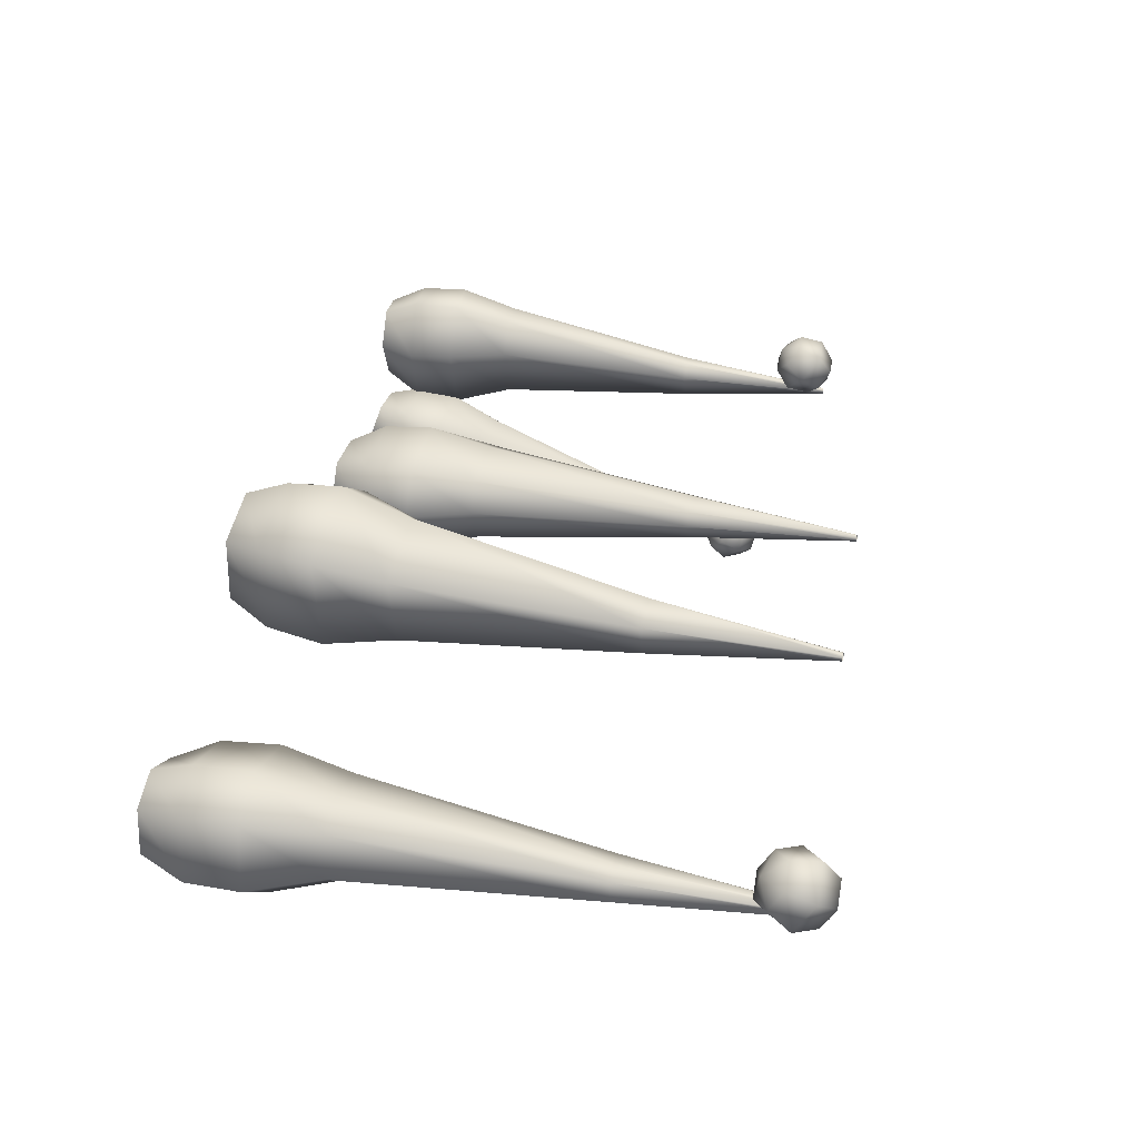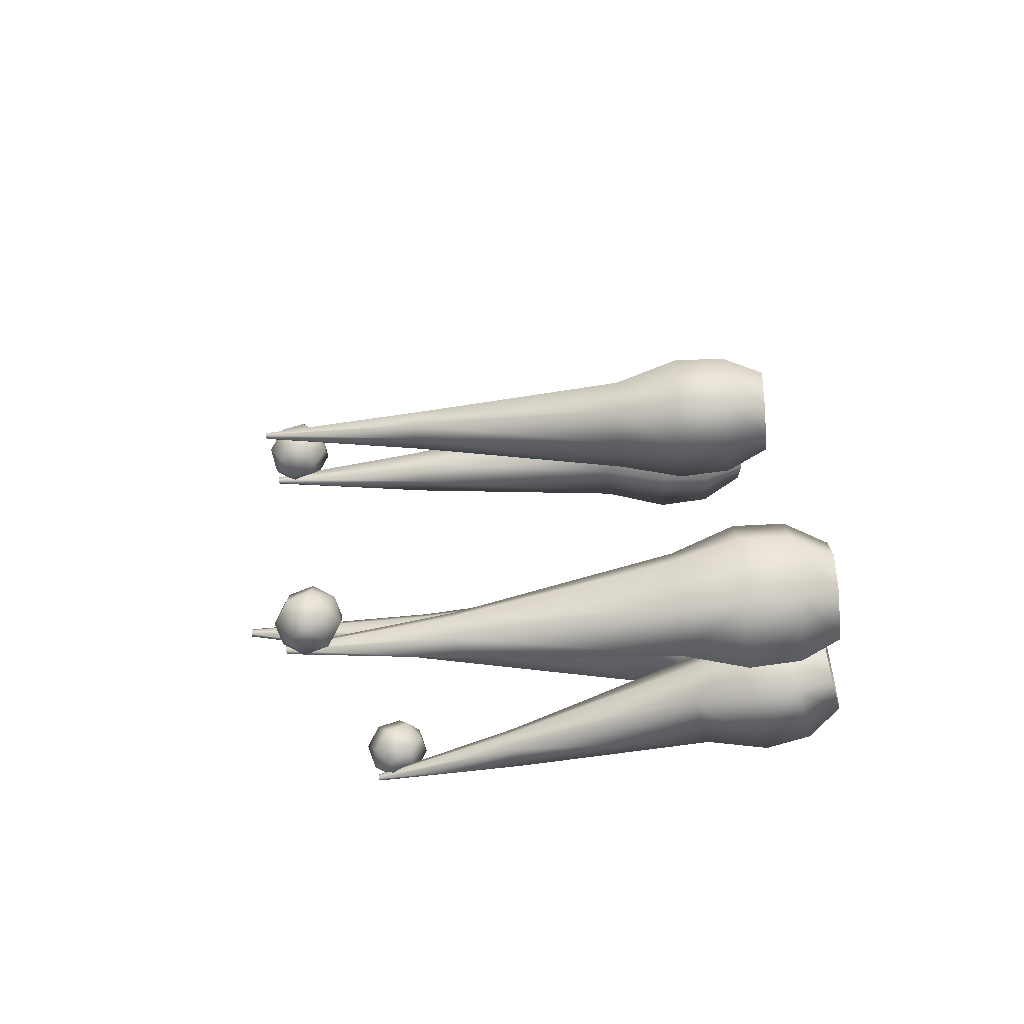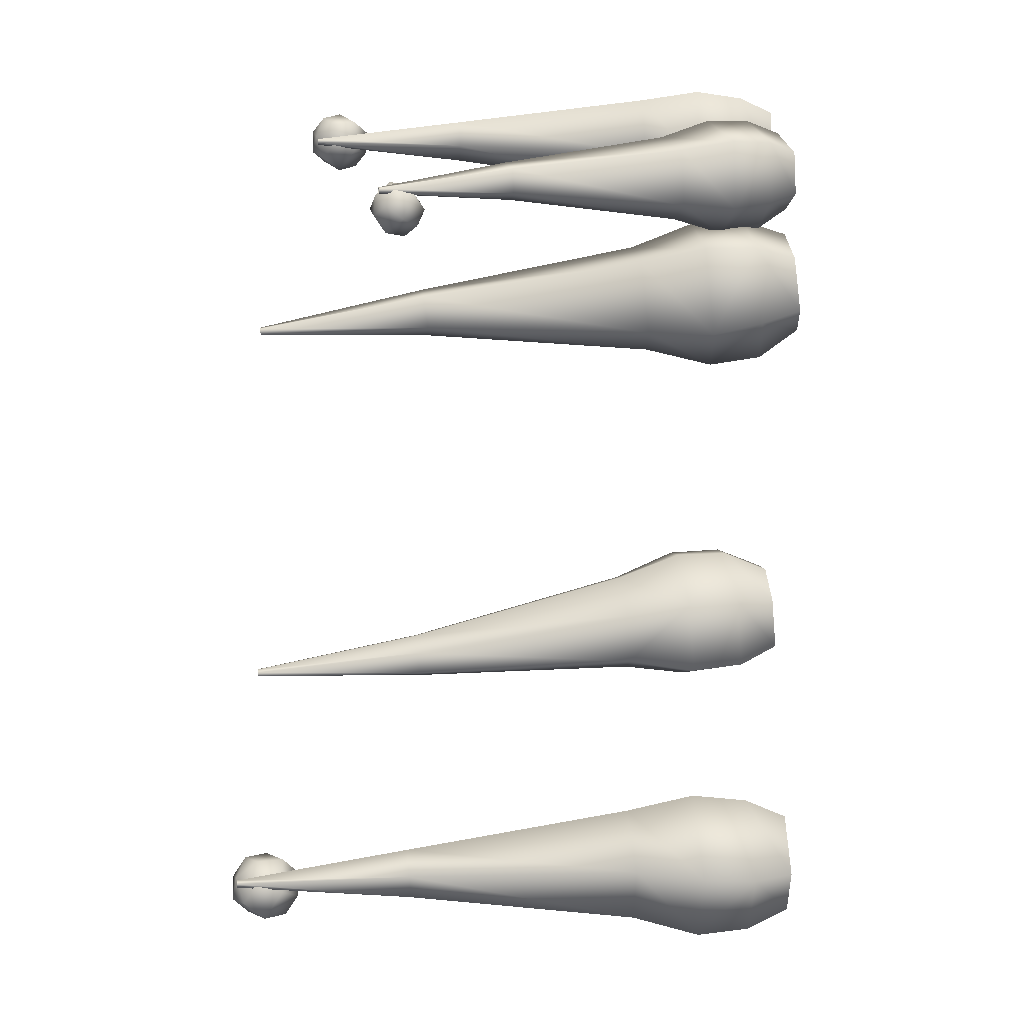
<metadata>
{"format":"obj","ext":"obj","renderer":"f3d","projection":"perspective","resolution":1024,"background":"white","views":[{"elev":16.0,"azim":102.1,"up":"+Z"},{"elev":33.6,"azim":-90.3,"up":"+Z"},{"elev":-71.8,"azim":-89.2,"up":"+Z"}]}
</metadata>
<code>
g PalmTreeTrunk5
v -26.03 8.243 -23.51
v -26.09 8.719 -22.91
v -25.91 8.279 -23.01
v -26.24 8.659 -23.63
v -25.49 8.768 -22.58
v -25.54 8.306 -22.77
v -25.01 8.776 -22.72
v -25.17 8.313 -22.87
v -24.87 8.732 -23.4
v -25.04 8.291 -23.3
v -26.33 9.22 -23.65
v -26.15 9.264 -22.93
v -25.49 9.319 -22.59
v -25.01 9.325 -22.75
v -24.85 9.275 -23.39
v -26.23 9.932 -23.57
v -26.06 9.946 -23.09
v -25.93 12.31 -23.55
v -26 12.3 -23.77
v -25.71 12.32 -23.43
v -25.56 9.99 -22.83
v -25.56 12.33 -23.49
v -25.22 9.992 -22.97
v -25.5 12.31 -23.67
v -25.08 9.951 -23.37
v -25.82 14.12 -23.8
v -25.82 14.12 -23.85
v -25.75 14.13 -23.82
v -25.75 14.13 -23.79
v -25.79 14.13 -23.78
v -25.04 8.291 -23.3
v -25.4 8.664 -24.01
v -25.43 8.252 -23.72
v -24.87 8.732 -23.4
v -26.24 8.659 -23.63
v -26.03 8.243 -23.51
v -24.85 9.275 -23.39
v -25.46 9.2 -24.09
v -26.33 9.22 -23.65
v -26.23 9.932 -23.57
v -25.59 9.893 -23.94
v -26 12.3 -23.77
v -25.72 12.28 -23.92
v -25.08 9.951 -23.37
v -25.5 12.31 -23.67
v -25.82 14.12 -23.85
v -25.78 14.12 -23.86
v -25.75 14.13 -23.82
v -25.86 8.243 -24.2
v -25.42 8.712 -23.94
v -25.43 8.282 -24.02
v -26.03 8.639 -24.22
v -24.87 8.637 -24.2
v -25.07 8.238 -24.15
v -24.72 8.522 -24.6
v -24.94 8.15 -24.46
v -25.13 8.401 -25.04
v -25.18 8.068 -24.77
v -26.04 9.142 -24.29
v -25.43 9.192 -24.04
v -24.83 9.112 -24.32
v -24.69 8.993 -24.74
v -25.07 8.863 -25.18
v -25.87 9.736 -24.49
v -25.44 9.747 -24.34
v -25.51 11.71 -25.22
v -25.7 11.7 -25.29
v -25.31 11.68 -25.32
v -24.98 9.686 -24.56
v -25.27 11.64 -25.45
v -24.9 9.6 -24.86
v -25.37 11.6 -25.59
v -25.12 9.501 -25.16
v -25.48 13.23 -25.86
v -25.52 13.22 -25.88
v -25.46 13.21 -25.92
v -25.44 13.22 -25.9
v -25.45 13.23 -25.87
v -25.18 8.068 -24.77
v -25.85 8.42 -24.99
v -25.69 8.093 -24.72
v -25.13 8.401 -25.04
v -26.03 8.639 -24.22
v -25.86 8.243 -24.2
v -25.07 8.863 -25.18
v -25.9 8.888 -25.12
v -26.04 9.142 -24.29
v -25.87 9.736 -24.49
v -25.8 9.525 -25.11
v -25.7 11.7 -25.29
v -25.67 11.61 -25.56
v -25.12 9.501 -25.16
v -25.37 11.6 -25.59
v -25.52 13.22 -25.88
v -25.51 13.21 -25.91
v -25.46 13.21 -25.92
v -24.64 8.171 -24.59
v -24.01 8.625 -24.17
v -24.08 8.118 -24.4
v -24.8 8.686 -24.48
v -23.32 8.549 -24.55
v -23.63 8.064 -24.6
v -23.17 8.515 -25.1
v -23.5 8.036 -25.02
v -23.73 8.546 -25.65
v -23.83 8.058 -25.42
v -24.77 9.333 -24.42
v -23.96 9.251 -24.15
v -23.23 9.171 -24.57
v -23.09 9.137 -25.13
v -23.6 9.153 -25.69
v -24.48 10.11 -24.5
v -23.92 10.03 -24.35
v -23.81 12.74 -24.85
v -24.06 12.77 -24.92
v -23.56 12.71 -24.99
v -23.36 9.972 -24.68
v -23.53 12.7 -25.17
v -23.29 9.95 -25.09
v -23.66 12.7 -25.34
v -23.59 9.944 -25.47
v -23.62 14.81 -25.18
v -23.66 14.81 -25.2
v -23.6 14.81 -25.26
v -23.57 14.8 -25.23
v -23.58 14.81 -25.19
v -23.83 8.058 -25.42
v -24.65 8.633 -25.52
v -24.47 8.129 -25.3
v -23.73 8.546 -25.65
v -24.8 8.686 -24.48
v -24.64 8.171 -24.59
v -23.6 9.153 -25.69
v -24.65 9.257 -25.53
v -24.77 9.333 -24.42
v -24.48 10.11 -24.5
v -24.45 10.03 -25.34
v -24.06 12.77 -24.92
v -24.04 12.74 -25.28
v -23.59 9.944 -25.47
v -23.66 12.7 -25.34
v -23.66 14.81 -25.2
v -23.66 14.81 -25.25
v -23.6 14.81 -25.26
v -19.23 8.209 -25.13
v -19.94 8.744 -25.27
v -19.83 8.248 -25.01
v -19.08 8.681 -25.39
v -20.35 8.839 -24.58
v -20.12 8.302 -24.6
v -20.21 8.888 -24.02
v -20.02 8.341 -24.16
v -19.43 8.863 -23.82
v -19.53 8.335 -23.98
v -19.07 9.327 -25.54
v -19.92 9.374 -25.37
v -20.36 9.479 -24.63
v -20.19 9.527 -24.06
v -19.46 9.496 -23.83
v -19.18 10.16 -25.48
v -19.76 10.18 -25.32
v -19.28 12.95 -25.32
v -19.02 12.94 -25.39
v -19.42 12.98 -25.07
v -20.09 10.26 -24.74
v -19.36 13 -24.89
v -19.95 10.29 -24.35
v -19.15 12.99 -24.81
v -19.49 10.27 -24.16
v -19.02 15.08 -25.31
v -18.97 15.08 -25.31
v -19 15.09 -25.23
v -19.04 15.09 -25.24
v -19.05 15.08 -25.28
v -19.53 8.335 -23.98
v -18.69 8.759 -24.4
v -19.02 8.27 -24.41
v -19.43 8.863 -23.82
v -19.08 8.681 -25.39
v -19.23 8.209 -25.13
v -19.46 9.496 -23.83
v -18.61 9.381 -24.5
v -19.07 9.327 -25.54
v -19.18 10.16 -25.48
v -18.79 10.17 -24.71
v -19.02 12.94 -25.39
v -18.85 12.94 -25.05
v -19.49 10.27 -24.16
v -19.15 12.99 -24.81
v -18.97 15.08 -25.31
v -18.96 15.08 -25.27
v -19 15.09 -25.23
v -17.54 8.243 -26.74
v -17.26 8.804 -26.07
v -17.14 8.268 -26.26
v -17.79 8.755 -26.78
v -16.44 8.81 -26.02
v -16.63 8.268 -26.19
v -16 8.785 -26.42
v -16.28 8.249 -26.49
v -16.2 8.731 -27.21
v -16.36 8.22 -27.02
v -17.86 9.428 -26.76
v -17.29 9.456 -26.07
v -16.41 9.464 -26.04
v -15.97 9.437 -26.46
v -16.12 9.374 -27.23
v -17.65 10.26 -26.74
v -17.22 10.26 -26.3
v -17.14 13.06 -26.91
v -17.32 13.06 -27.11
v -16.84 13.06 -26.9
v -16.55 10.27 -26.28
v -16.71 13.05 -27.04
v -16.26 10.25 -26.59
v -16.73 13.03 -27.26
v -16.31 10.2 -27.1
v -17 15.22 -27.28
v -17.03 15.21 -27.32
v -16.94 15.21 -27.33
v -16.93 15.21 -27.3
v -16.96 15.22 -27.27
v -16.36 8.22 -27.02
v -17.08 8.702 -27.6
v -16.99 8.21 -27.27
v -16.2 8.731 -27.21
v -17.79 8.755 -26.78
v -17.54 8.243 -26.74
v -16.12 9.374 -27.23
v -17.14 9.344 -27.67
v -17.86 9.428 -26.76
v -17.65 10.26 -26.74
v -17.15 10.17 -27.46
v -17.32 13.06 -27.11
v -17.1 13.02 -27.42
v -16.31 10.2 -27.1
v -16.73 13.03 -27.26
v -17.03 15.21 -27.32
v -17 15.21 -27.35
v -16.94 15.21 -27.33
v -16.34 14.83 -26.81
v -16.47 14.89 -27.3
v -16.4 14.65 -27.06
v -16.38 15.14 -26.94
v -16.85 14.65 -27.31
v -16.67 14.48 -27.07
v -16.7 15.13 -27.33
v -16.64 15.32 -27.08
v -16.97 14.96 -27.34
v -16.67 14.48 -27.07
v -17.13 14.66 -26.96
v -16.87 14.49 -26.82
v -16.85 14.65 -27.31
v -17.17 14.97 -27.1
v -16.97 14.96 -27.34
v -16.54 14.56 -26.76
v -16.54 14.56 -26.76
v -16.4 14.65 -27.06
v -16.54 14.56 -26.76
v -16.34 14.83 -26.81
v -16.81 14.67 -26.57
v -16.54 14.56 -26.76
v -16.54 14.84 -26.57
v -16.54 14.56 -26.76
v -16.34 14.83 -26.81
v -16.54 14.56 -26.76
v -16.87 14.49 -26.82
v -17.04 14.92 -26.61
v -16.81 14.67 -26.57
v -17.13 14.66 -26.96
v -16.66 15.16 -26.6
v -16.54 14.84 -26.57
v -17.11 15.16 -26.85
v -17.17 14.97 -27.1
v -16.84 15.33 -26.84
v -16.54 14.84 -26.57
v -16.38 15.14 -26.94
v -16.34 14.83 -26.81
v -16.66 15.16 -26.6
v -16.64 15.32 -27.08
v -16.84 15.33 -26.84
v -16.97 15.25 -27.15
v -17.11 15.16 -26.85
v -16.97 15.25 -27.15
v -17.17 14.97 -27.1
v -16.97 15.25 -27.15
v -16.97 14.96 -27.34
v -16.97 15.25 -27.15
v -16.7 15.13 -27.33
v -16.97 15.25 -27.15
v -16.64 15.32 -27.08
v -16.97 15.25 -27.15
v -24.89 12.94 -25.72
v -25.15 12.93 -26
v -25.03 12.78 -25.83
v -24.96 13.15 -25.84
v -25.41 12.79 -25.84
v -25.21 12.68 -25.72
v -25.31 13.13 -25.98
v -25.17 13.29 -25.87
v -25.49 13.03 -25.87
v -25.21 12.68 -25.72
v -25.48 12.88 -25.52
v -25.26 12.74 -25.49
v -25.41 12.79 -25.84
v -25.54 13.09 -25.64
v -25.49 13.03 -25.87
v -25.02 12.77 -25.57
v -25.02 12.77 -25.57
v -25.03 12.78 -25.83
v -25.02 12.77 -25.57
v -24.89 12.94 -25.72
v -25.12 12.9 -25.38
v -25.02 12.77 -25.57
v -24.94 13 -25.49
v -25.02 12.77 -25.57
v -24.89 12.94 -25.72
v -25.02 12.77 -25.57
v -25.26 12.74 -25.49
v -25.28 13.1 -25.36
v -25.12 12.9 -25.38
v -25.48 12.88 -25.52
v -25.02 13.24 -25.52
v -24.94 13 -25.49
v -25.4 13.25 -25.53
v -25.54 13.09 -25.64
v -25.22 13.35 -25.65
v -24.94 13 -25.49
v -24.96 13.15 -25.84
v -24.89 12.94 -25.72
v -25.02 13.24 -25.52
v -25.17 13.29 -25.87
v -25.22 13.35 -25.65
v -25.41 13.26 -25.79
v -25.4 13.25 -25.53
v -25.41 13.26 -25.79
v -25.54 13.09 -25.64
v -25.41 13.26 -25.79
v -25.49 13.03 -25.87
v -25.41 13.26 -25.79
v -25.31 13.13 -25.98
v -25.41 13.26 -25.79
v -25.17 13.29 -25.87
v -25.41 13.26 -25.79
v -25.46 13.83 -23.21
v -25.39 13.88 -23.63
v -25.41 13.68 -23.42
v -25.46 14.09 -23.33
v -25.66 13.66 -23.77
v -25.6 13.52 -23.52
v -25.57 14.07 -23.74
v -25.62 14.22 -23.53
v -25.76 13.92 -23.84
v -25.6 13.52 -23.52
v -26 13.65 -23.61
v -25.84 13.52 -23.41
v -25.66 13.66 -23.77
v -26 13.91 -23.73
v -25.76 13.92 -23.84
v -25.62 13.59 -23.24
v -25.62 13.59 -23.24
v -25.41 13.68 -23.42
v -25.62 13.59 -23.24
v -25.46 13.83 -23.21
v -25.89 13.67 -23.19
v -25.62 13.59 -23.24
v -25.7 13.83 -23.1
v -25.62 13.59 -23.24
v -25.46 13.83 -23.21
v -25.62 13.59 -23.24
v -25.84 13.52 -23.41
v -26.07 13.86 -23.31
v -25.89 13.67 -23.19
v -26 13.65 -23.61
v -25.8 14.09 -23.17
v -25.7 13.83 -23.1
v -26.05 14.06 -23.51
v -26 13.91 -23.73
v -25.86 14.22 -23.42
v -25.7 13.83 -23.1
v -25.46 14.09 -23.33
v -25.46 13.83 -23.21
v -25.8 14.09 -23.17
v -25.62 14.22 -23.53
v -25.86 14.22 -23.42
v -25.84 14.15 -23.69
v -26.05 14.06 -23.51
v -25.84 14.15 -23.69
v -26 13.91 -23.73
v -25.84 14.15 -23.69
v -25.76 13.92 -23.84
v -25.84 14.15 -23.69
v -25.57 14.07 -23.74
v -25.84 14.15 -23.69
v -25.62 14.22 -23.53
v -25.84 14.15 -23.69
g PalmTreeTrunk5_0
f -394 -395 -396
f -395 -393 -396
f -392 -395 -394
f -391 -392 -394
f -390 -392 -391
f -389 -390 -391
f -388 -390 -389
f -387 -388 -389
f -386 -393 -395
f -385 -386 -395
f -385 -395 -392
f -384 -385 -392
f -384 -392 -390
f -383 -384 -390
f -383 -390 -388
f -382 -383 -388
f -381 -386 -385
f -380 -381 -385
f -380 -379 -381
f -379 -378 -381
f -377 -379 -380
f -376 -377 -380
f -384 -376 -385
f -376 -380 -385
f -375 -377 -376
f -374 -375 -376
f -383 -374 -384
f -374 -376 -384
f -373 -375 -374
f -372 -373 -374
f -382 -372 -383
f -372 -374 -383
f -379 -371 -378
f -371 -370 -378
f -373 -369 -375
f -369 -368 -375
f -375 -368 -377
f -368 -367 -377
f -377 -367 -379
f -367 -371 -379
f -364 -365 -366
f -365 -363 -366
f -362 -365 -364
f -361 -362 -364
f -360 -363 -365
f -359 -360 -365
f -359 -365 -362
f -358 -359 -362
f -358 -357 -359
f -357 -356 -359
f -359 -356 -360
f -357 -355 -356
f -355 -354 -356
f -356 -354 -353
f -356 -353 -360
f -354 -352 -353
f -355 -351 -354
f -351 -350 -354
f -354 -350 -352
f -350 -349 -352
f -346 -347 -348
f -347 -345 -348
f -344 -347 -346
f -343 -344 -346
f -342 -344 -343
f -341 -342 -343
f -340 -342 -341
f -339 -340 -341
f -338 -345 -347
f -337 -338 -347
f -337 -347 -344
f -336 -337 -344
f -336 -344 -342
f -335 -336 -342
f -335 -342 -340
f -334 -335 -340
f -333 -338 -337
f -332 -333 -337
f -332 -331 -333
f -331 -330 -333
f -329 -331 -332
f -328 -329 -332
f -336 -328 -337
f -328 -332 -337
f -327 -329 -328
f -326 -327 -328
f -335 -326 -336
f -326 -328 -336
f -325 -327 -326
f -324 -325 -326
f -334 -324 -335
f -324 -326 -335
f -331 -323 -330
f -323 -322 -330
f -325 -321 -327
f -321 -320 -327
f -327 -320 -329
f -320 -319 -329
f -329 -319 -331
f -319 -323 -331
f -316 -317 -318
f -317 -315 -318
f -314 -317 -316
f -313 -314 -316
f -312 -315 -317
f -311 -312 -317
f -311 -317 -314
f -310 -311 -314
f -310 -309 -311
f -309 -308 -311
f -311 -308 -312
f -309 -307 -308
f -307 -306 -308
f -308 -306 -305
f -308 -305 -312
f -306 -304 -305
f -307 -303 -306
f -303 -302 -306
f -306 -302 -304
f -302 -301 -304
f -298 -299 -300
f -299 -297 -300
f -296 -299 -298
f -295 -296 -298
f -294 -296 -295
f -293 -294 -295
f -292 -294 -293
f -291 -292 -293
f -290 -297 -299
f -289 -290 -299
f -289 -299 -296
f -288 -289 -296
f -288 -296 -294
f -287 -288 -294
f -287 -294 -292
f -286 -287 -292
f -285 -290 -289
f -284 -285 -289
f -284 -283 -285
f -283 -282 -285
f -281 -283 -284
f -280 -281 -284
f -288 -280 -289
f -280 -284 -289
f -279 -281 -280
f -278 -279 -280
f -287 -278 -288
f -278 -280 -288
f -277 -279 -278
f -276 -277 -278
f -286 -276 -287
f -276 -278 -287
f -283 -275 -282
f -275 -274 -282
f -277 -273 -279
f -273 -272 -279
f -279 -272 -281
f -272 -271 -281
f -281 -271 -283
f -271 -275 -283
f -268 -269 -270
f -269 -267 -270
f -266 -269 -268
f -265 -266 -268
f -264 -267 -269
f -263 -264 -269
f -263 -269 -266
f -262 -263 -266
f -262 -261 -263
f -261 -260 -263
f -263 -260 -264
f -261 -259 -260
f -259 -258 -260
f -260 -258 -257
f -260 -257 -264
f -258 -256 -257
f -259 -255 -258
f -255 -254 -258
f -258 -254 -256
f -254 -253 -256
f -250 -251 -252
f -251 -249 -252
f -248 -251 -250
f -247 -248 -250
f -246 -248 -247
f -245 -246 -247
f -244 -246 -245
f -243 -244 -245
f -242 -249 -251
f -241 -242 -251
f -241 -251 -248
f -240 -241 -248
f -240 -248 -246
f -239 -240 -246
f -239 -246 -244
f -238 -239 -244
f -237 -242 -241
f -236 -237 -241
f -236 -235 -237
f -235 -234 -237
f -233 -235 -236
f -232 -233 -236
f -240 -232 -241
f -232 -236 -241
f -231 -233 -232
f -230 -231 -232
f -239 -230 -240
f -230 -232 -240
f -229 -231 -230
f -228 -229 -230
f -238 -228 -239
f -228 -230 -239
f -235 -227 -234
f -227 -226 -234
f -229 -225 -231
f -225 -224 -231
f -231 -224 -233
f -224 -223 -233
f -233 -223 -235
f -223 -227 -235
f -220 -221 -222
f -221 -219 -222
f -218 -221 -220
f -217 -218 -220
f -216 -219 -221
f -215 -216 -221
f -215 -221 -218
f -214 -215 -218
f -214 -213 -215
f -213 -212 -215
f -215 -212 -216
f -213 -211 -212
f -211 -210 -212
f -212 -210 -209
f -212 -209 -216
f -210 -208 -209
f -211 -207 -210
f -207 -206 -210
f -210 -206 -208
f -206 -205 -208
f -202 -203 -204
f -203 -201 -204
f -200 -203 -202
f -199 -200 -202
f -198 -200 -199
f -197 -198 -199
f -196 -198 -197
f -195 -196 -197
f -194 -201 -203
f -193 -194 -203
f -193 -203 -200
f -192 -193 -200
f -192 -200 -198
f -191 -192 -198
f -191 -198 -196
f -190 -191 -196
f -189 -194 -193
f -188 -189 -193
f -188 -187 -189
f -187 -186 -189
f -185 -187 -188
f -184 -185 -188
f -192 -184 -193
f -184 -188 -193
f -183 -185 -184
f -182 -183 -184
f -191 -182 -192
f -182 -184 -192
f -181 -183 -182
f -180 -181 -182
f -190 -180 -191
f -180 -182 -191
f -187 -179 -186
f -179 -178 -186
f -181 -177 -183
f -177 -176 -183
f -183 -176 -185
f -176 -175 -185
f -185 -175 -187
f -175 -179 -187
f -172 -173 -174
f -173 -171 -174
f -170 -173 -172
f -169 -170 -172
f -168 -171 -173
f -167 -168 -173
f -167 -173 -170
f -166 -167 -170
f -166 -165 -167
f -165 -164 -167
f -167 -164 -168
f -165 -163 -164
f -163 -162 -164
f -164 -162 -161
f -164 -161 -168
f -162 -160 -161
f -163 -159 -162
f -159 -158 -162
f -162 -158 -160
f -158 -157 -160
f -154 -155 -156
f -155 -153 -156
f -152 -155 -154
f -151 -152 -154
f -155 -150 -153
f -150 -149 -153
f -152 -148 -155
f -148 -150 -155
f -145 -146 -147
f -146 -144 -147
f -146 -143 -144
f -143 -142 -144
f -147 -141 -145
f -139 -140 -147
f -137 -138 -139
f -145 -135 -136
f -136 -133 -134
f -134 -131 -132
f -128 -129 -130
f -129 -127 -130
f -126 -129 -128
f -125 -126 -128
f -129 -124 -127
f -124 -123 -127
f -126 -122 -129
f -122 -124 -129
f -119 -120 -121
f -120 -118 -121
f -120 -117 -118
f -117 -116 -118
f -117 -115 -116
f -116 -113 -114
f -114 -111 -112
f -112 -109 -110
f -110 -107 -108
f -108 -105 -106
f -102 -103 -104
f -103 -101 -104
f -100 -103 -102
f -99 -100 -102
f -103 -98 -101
f -98 -97 -101
f -100 -96 -103
f -96 -98 -103
f -93 -94 -95
f -94 -92 -95
f -94 -91 -92
f -91 -90 -92
f -95 -89 -93
f -87 -88 -95
f -85 -86 -87
f -93 -83 -84
f -84 -81 -82
f -82 -79 -80
f -76 -77 -78
f -77 -75 -78
f -74 -77 -76
f -73 -74 -76
f -77 -72 -75
f -72 -71 -75
f -74 -70 -77
f -70 -72 -77
f -67 -68 -69
f -68 -66 -69
f -68 -65 -66
f -65 -64 -66
f -65 -63 -64
f -64 -61 -62
f -62 -59 -60
f -60 -57 -58
f -58 -55 -56
f -56 -53 -54
f -50 -51 -52
f -51 -49 -52
f -48 -51 -50
f -47 -48 -50
f -51 -46 -49
f -46 -45 -49
f -48 -44 -51
f -44 -46 -51
f -41 -42 -43
f -42 -40 -43
f -42 -39 -40
f -39 -38 -40
f -43 -37 -41
f -35 -36 -43
f -33 -34 -35
f -41 -31 -32
f -32 -29 -30
f -30 -27 -28
f -24 -25 -26
f -25 -23 -26
f -22 -25 -24
f -21 -22 -24
f -25 -20 -23
f -20 -19 -23
f -22 -18 -25
f -18 -20 -25
f -15 -16 -17
f -16 -14 -17
f -16 -13 -14
f -13 -12 -14
f -13 -11 -12
f -12 -9 -10
f -10 -7 -8
f -8 -5 -6
f -6 -3 -4
f -4 -1 -2

</code>
